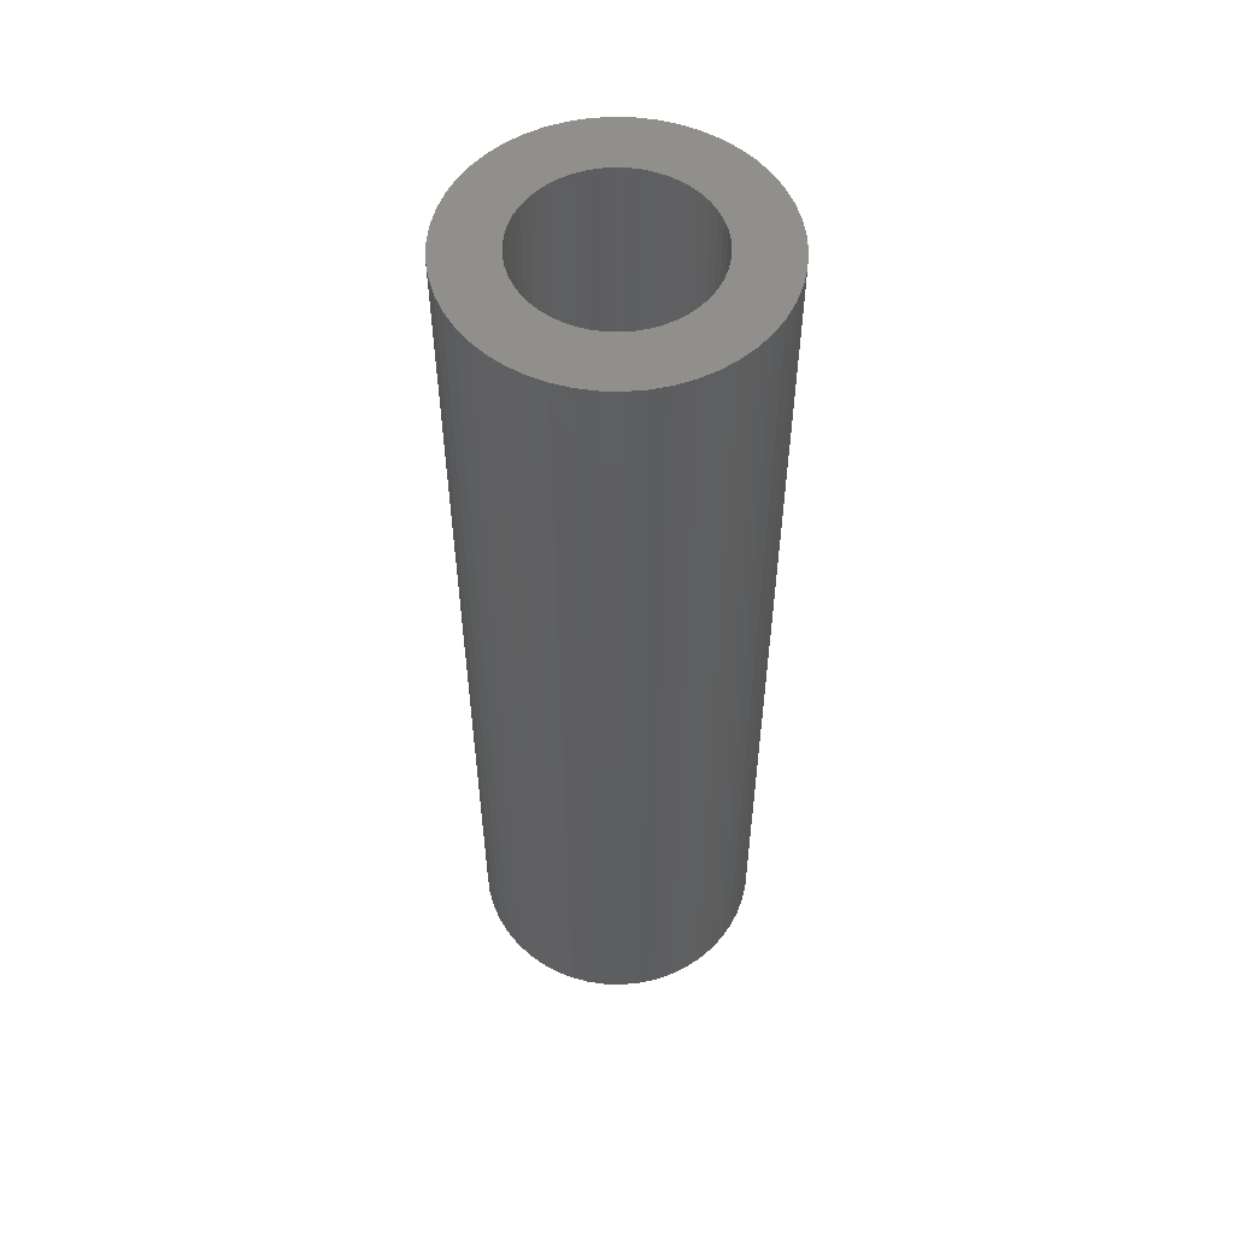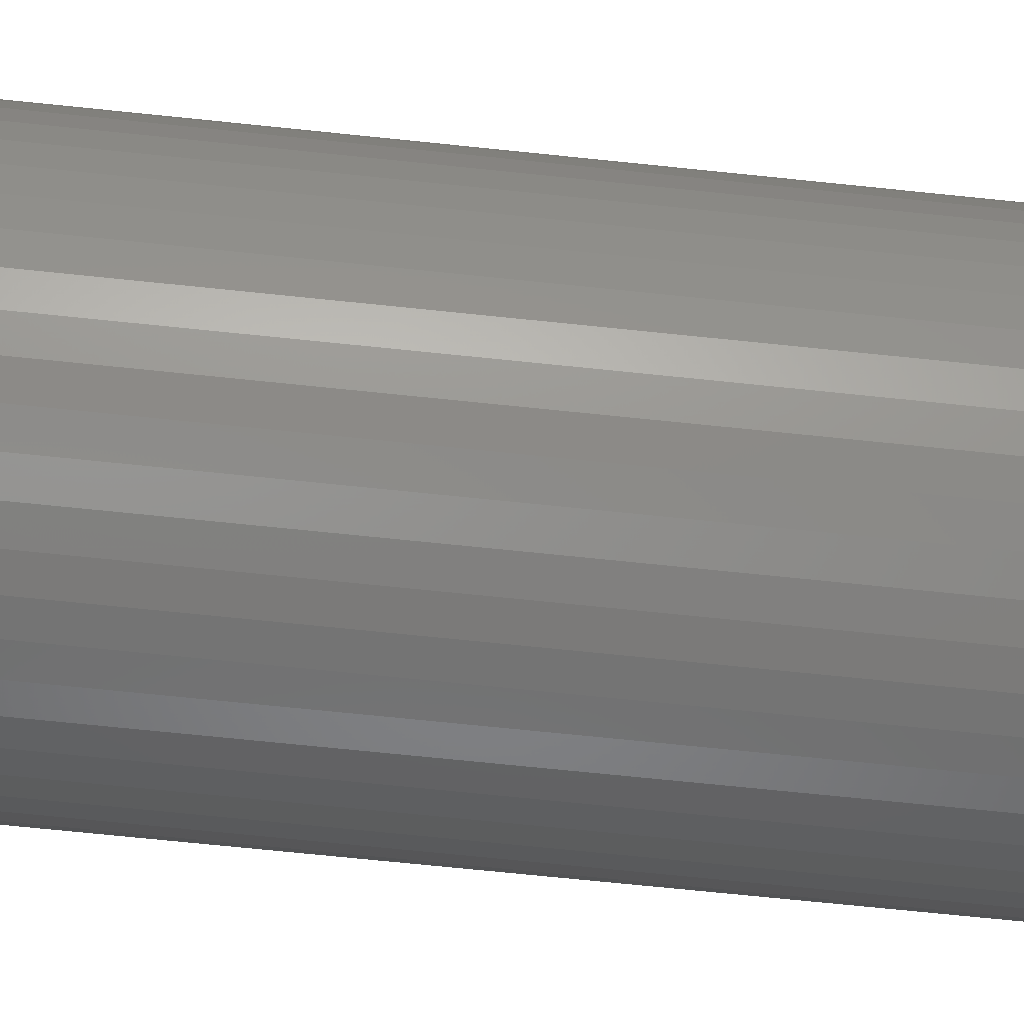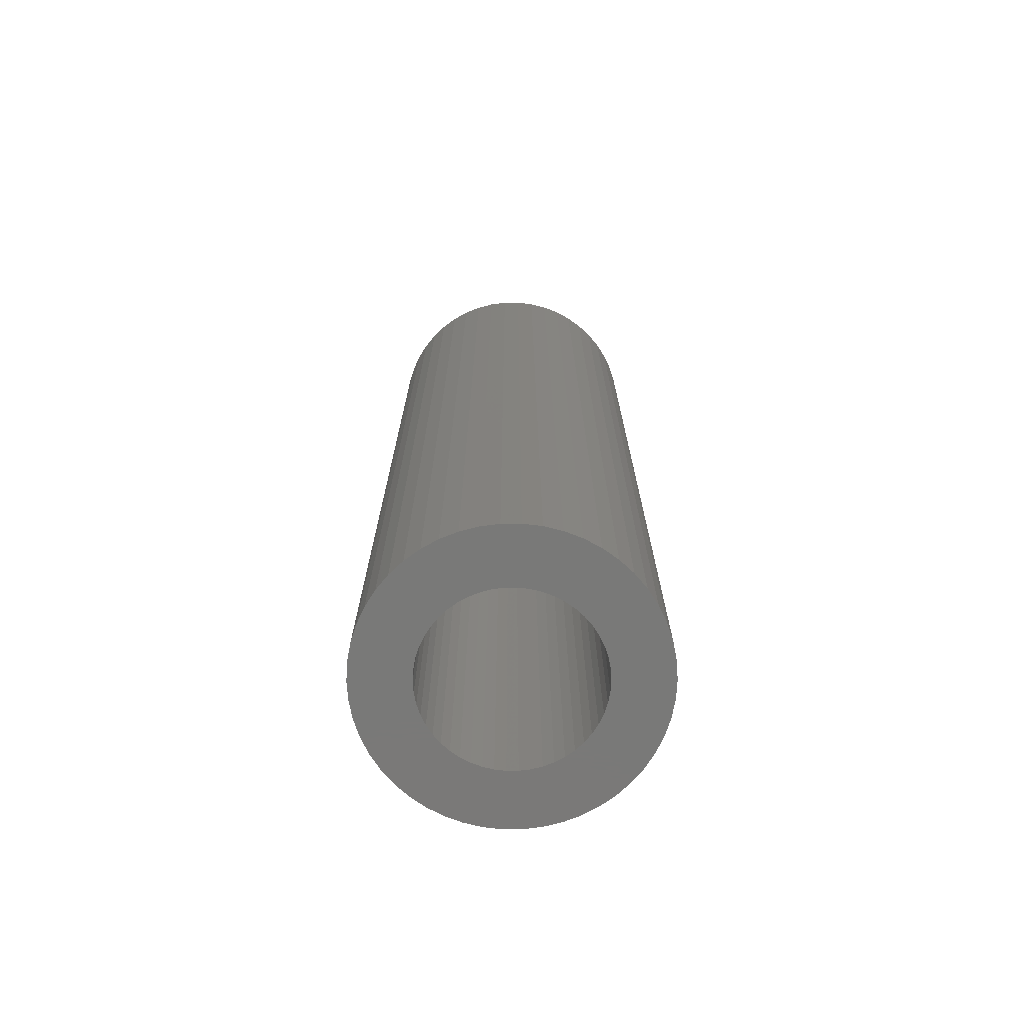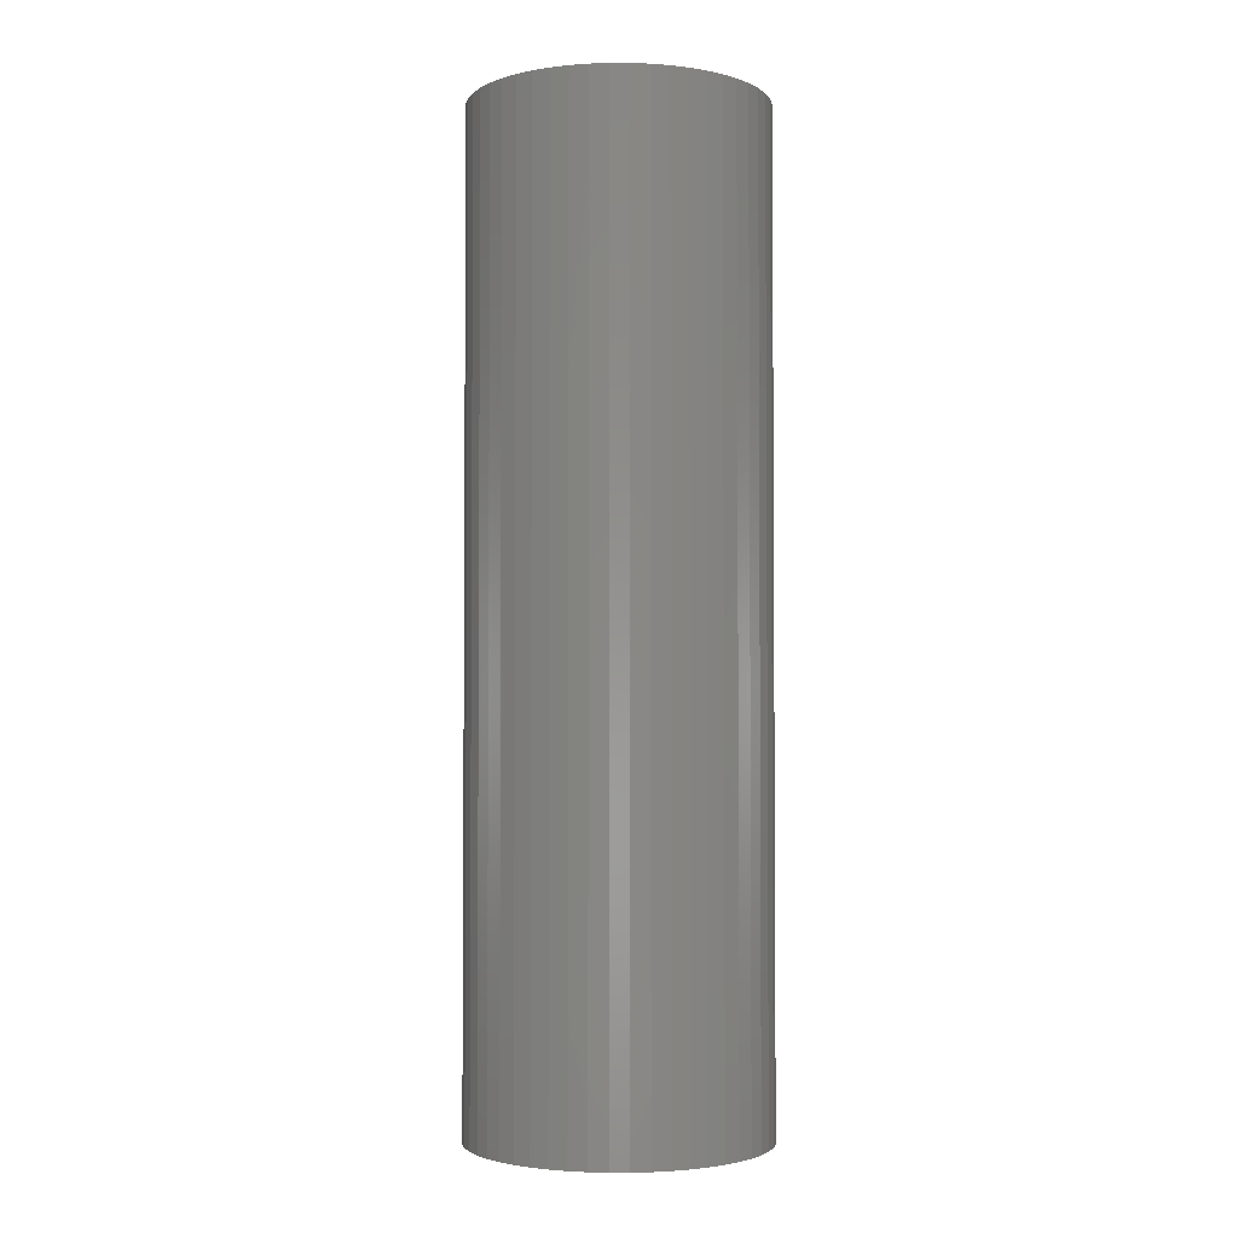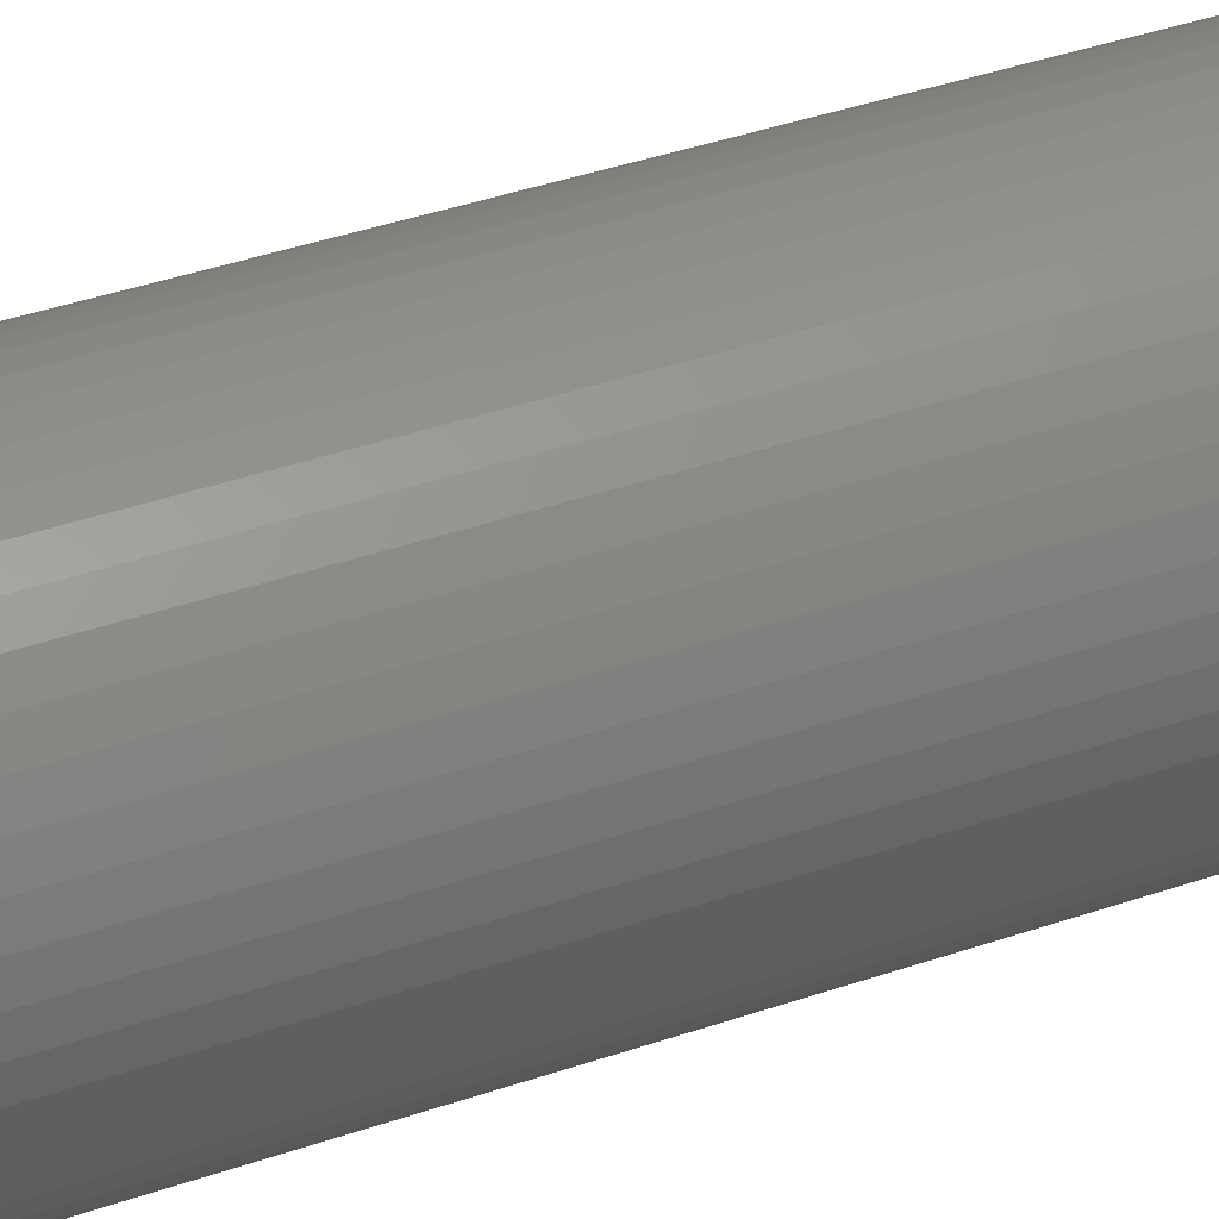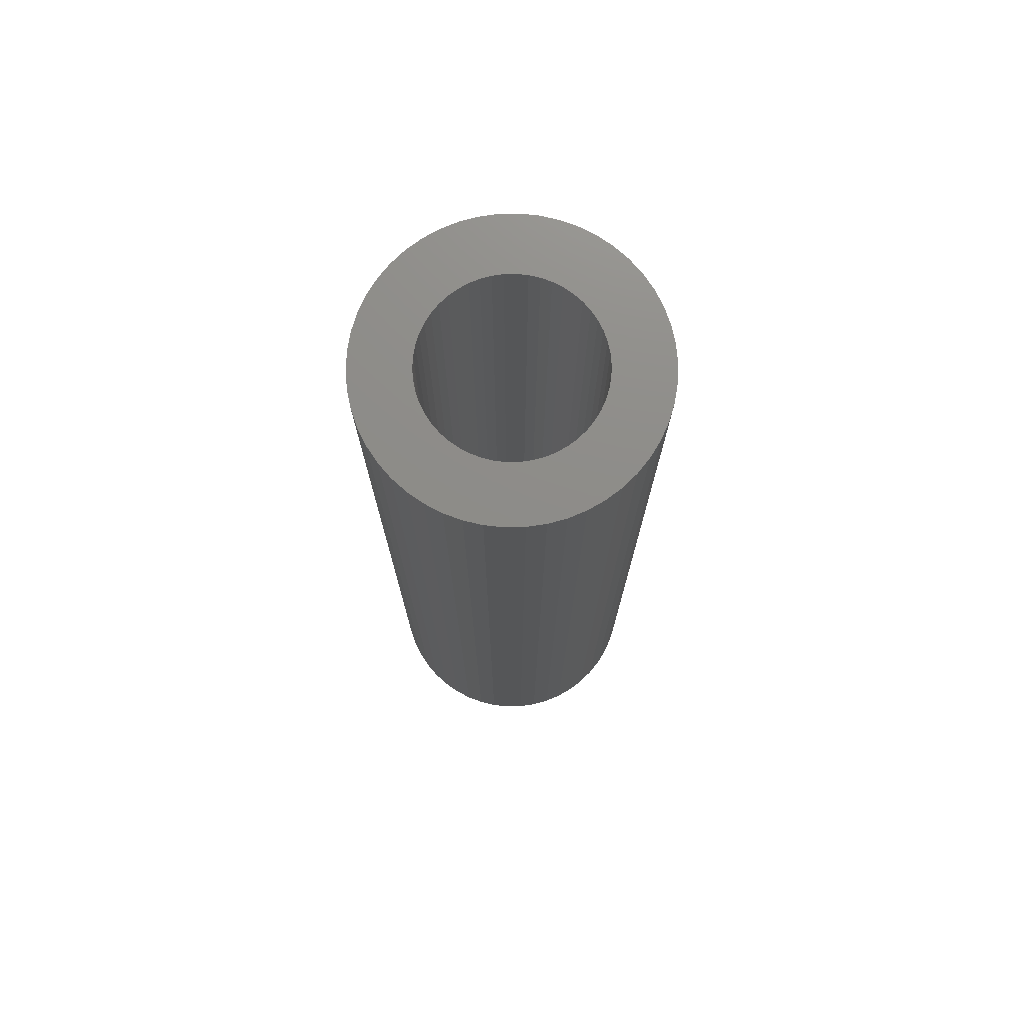
<metadata>
{"format":"stl","ext":"stl","renderer":"f3d","projection":"perspective","resolution":1024,"background":"white","views":[{"elev":54.6,"azim":66.7,"up":"+Z"},{"elev":-66.2,"azim":-96.1,"up":"+Y"},{"elev":-72.2,"azim":-129.3,"up":"+Z"},{"elev":-2.8,"azim":-14.6,"up":"+Z"},{"elev":40.8,"azim":-112.8,"up":"+Y"},{"elev":74.8,"azim":34.9,"up":"+Z"}]}
</metadata>
<code>
# stl→obj: 200 verts, 400 faces
v 3 0 10
v 2.976 0.376 -10
v 2.976 0.376 10
v 3 0 -10
v -3 0 -10
v -2.976 0.376 10
v -2.976 0.376 -10
v -3 0 10
v 0.1884 2.994 -10
v -0.1884 2.994 10
v 0.1884 2.994 10
v -0.1884 2.994 -10
v -0.1884 -2.994 -10
v 0.1884 -2.994 10
v -0.1884 -2.994 10
v 0.1884 -2.994 -10
v 2.187 2.054 -10
v 1.912 2.312 10
v 2.187 2.054 10
v 1.912 2.312 -10
v -1.912 2.312 -10
v -2.187 2.054 10
v -1.912 2.312 10
v -2.187 2.054 -10
v -0.9271 2.853 -10
v -1.277 2.714 10
v -0.9271 2.853 10
v -1.277 2.714 -10
v 2.789 1.104 10
v 2.629 1.445 -10
v 2.629 1.445 10
v 2.789 1.104 -10
v 2.906 0.7461 -10
v 2.906 0.7461 10
v 1.277 2.714 -10
v 0.9271 2.853 10
v 1.277 2.714 10
v 0.9271 2.853 -10
v 0.5621 2.947 10
v 0.5621 2.947 -10
v 1.607 2.533 10
v 1.607 2.533 -10
v -2.789 1.104 -10
v -2.629 1.445 10
v -2.629 1.445 -10
v -2.789 1.104 10
v -2.906 0.7461 -10
v -2.906 0.7461 10
v -0.5621 2.947 -10
v -0.5621 2.947 10
v 0.5621 -2.947 10
v 0.5621 -2.947 -10
v 0.9271 -2.853 -10
v 1.277 -2.714 10
v 0.9271 -2.853 10
v 1.277 -2.714 -10
v 2.427 1.763 10
v 2.427 1.763 -10
v -2.427 1.763 10
v -2.427 1.763 -10
v 1.8 0 10
v 1.786 0.2256 10
v 2.976 -0.376 10
v 1.743 0.4476 10
v 1.786 -0.2256 10
v 1.674 0.6626 10
v 2.906 -0.7461 10
v 1.577 0.8672 10
v 1.743 -0.4476 10
v 1.456 1.058 10
v 2.789 -1.104 10
v 1.312 1.232 10
v 1.674 -0.6626 10
v 2.629 -1.445 10
v 1.147 1.387 10
v 0.9645 1.52 10
v 0.7664 1.629 10
v 0.5562 1.712 10
v 0.3373 1.768 10
v 0.113 1.796 10
v -0.113 1.796 10
v -0.3373 1.768 10
v -0.5562 1.712 10
v -0.7664 1.629 10
v -0.9645 1.52 10
v -1.607 2.533 10
v -1.147 1.387 10
v -1.312 1.232 10
v -1.456 1.058 10
v -1.577 0.8672 10
v -1.674 0.6626 10
v 1.577 -0.8672 10
v 2.427 -1.763 10
v 1.456 -1.058 10
v 2.187 -2.054 10
v 1.312 -1.232 10
v 1.912 -2.312 10
v 1.147 -1.387 10
v 1.607 -2.533 10
v 0.9645 -1.52 10
v 0.7664 -1.629 10
v 0.5562 -1.712 10
v 0.3373 -1.768 10
v 0.113 -1.796 10
v -0.113 -1.796 10
v -0.3373 -1.768 10
v -0.5621 -2.947 10
v -0.5562 -1.712 10
v -0.9271 -2.853 10
v -0.7664 -1.629 10
v -1.277 -2.714 10
v -0.9645 -1.52 10
v -1.607 -2.533 10
v -1.147 -1.387 10
v -1.912 -2.312 10
v -1.312 -1.232 10
v -2.187 -2.054 10
v -1.456 -1.058 10
v -2.427 -1.763 10
v -1.577 -0.8672 10
v -2.629 -1.445 10
v -1.674 -0.6626 10
v -2.789 -1.104 10
v -1.743 -0.4476 10
v -2.906 -0.7461 10
v -1.786 -0.2256 10
v -2.976 -0.376 10
v -1.8 0 10
v -1.743 0.4476 10
v -1.786 0.2256 10
v -1.607 2.533 -10
v 2.976 -0.376 -10
v 1.607 -2.533 -10
v 1.912 -2.312 -10
v 2.187 -2.054 -10
v 2.906 -0.7461 -10
v 1.8 0 -10
v 1.786 -0.2256 -10
v 1.743 -0.4476 -10
v 2.789 -1.104 -10
v 1.786 0.2256 -10
v 1.674 -0.6626 -10
v 2.629 -1.445 -10
v 1.577 -0.8672 -10
v 2.427 -1.763 -10
v 1.743 0.4476 -10
v 1.456 -1.058 -10
v 1.312 -1.232 -10
v 1.674 0.6626 -10
v 1.147 -1.387 -10
v 0.9645 -1.52 -10
v 0.7664 -1.629 -10
v 0.5562 -1.712 -10
v 0.3373 -1.768 -10
v 0.113 -1.796 -10
v -0.113 -1.796 -10
v -0.3373 -1.768 -10
v -0.5621 -2.947 -10
v -0.5562 -1.712 -10
v -0.9271 -2.853 -10
v -0.7664 -1.629 -10
v -1.277 -2.714 -10
v -0.9645 -1.52 -10
v -1.607 -2.533 -10
v -1.147 -1.387 -10
v -1.912 -2.312 -10
v -1.312 -1.232 -10
v -2.187 -2.054 -10
v -1.456 -1.058 -10
v -2.427 -1.763 -10
v -1.577 -0.8672 -10
v -2.629 -1.445 -10
v -1.674 -0.6626 -10
v 1.577 0.8672 -10
v 1.456 1.058 -10
v 1.312 1.232 -10
v 1.147 1.387 -10
v 0.9645 1.52 -10
v 0.7664 1.629 -10
v 0.5562 1.712 -10
v 0.3373 1.768 -10
v 0.113 1.796 -10
v -0.113 1.796 -10
v -0.3373 1.768 -10
v -0.5562 1.712 -10
v -0.7664 1.629 -10
v -0.9645 1.52 -10
v -1.147 1.387 -10
v -1.312 1.232 -10
v -1.456 1.058 -10
v -1.577 0.8672 -10
v -1.674 0.6626 -10
v -1.743 0.4476 -10
v -1.786 0.2256 -10
v -1.8 0 -10
v -2.789 -1.104 -10
v -1.743 -0.4476 -10
v -2.906 -0.7461 -10
v -1.786 -0.2256 -10
v -2.976 -0.376 -10
f 1 2 3
f 2 1 4
f 5 6 7
f 6 5 8
f 9 10 11
f 10 9 12
f 13 14 15
f 14 13 16
f 17 18 19
f 18 17 20
f 21 22 23
f 22 21 24
f 25 26 27
f 26 25 28
f 29 30 31
f 30 29 32
f 3 33 34
f 33 3 2
f 35 36 37
f 36 35 38
f 38 39 36
f 39 38 40
f 20 41 18
f 41 20 42
f 43 44 45
f 44 43 46
f 47 46 43
f 46 47 48
f 49 27 50
f 27 49 25
f 16 51 14
f 51 16 52
f 53 54 55
f 54 53 56
f 34 32 29
f 32 34 33
f 57 17 19
f 17 57 58
f 31 58 57
f 58 31 30
f 40 11 39
f 11 40 9
f 42 37 41
f 37 42 35
f 45 59 60
f 59 45 44
f 60 22 24
f 22 60 59
f 7 48 47
f 48 7 6
f 61 1 3
f 62 3 34
f 1 61 63
f 64 34 29
f 65 63 61
f 66 29 31
f 63 65 67
f 68 31 57
f 69 67 65
f 70 57 19
f 67 69 71
f 72 19 18
f 73 71 69
f 71 73 74
f 3 62 61
f 34 64 62
f 29 66 64
f 75 18 41
f 31 68 66
f 57 70 68
f 19 72 70
f 76 41 37
f 18 75 72
f 41 76 75
f 77 37 36
f 37 77 76
f 78 36 39
f 36 78 77
f 39 79 78
f 11 79 39
f 11 80 79
f 11 81 80
f 10 81 11
f 10 82 81
f 50 82 10
f 82 50 83
f 27 83 50
f 83 27 84
f 26 84 27
f 84 26 85
f 86 85 26
f 85 86 87
f 23 87 86
f 87 23 88
f 22 88 23
f 88 22 89
f 59 89 22
f 89 59 90
f 90 44 91
f 44 90 59
f 92 74 73
f 74 92 93
f 94 93 92
f 93 94 95
f 96 95 94
f 95 96 97
f 98 97 96
f 97 98 99
f 100 99 98
f 99 100 54
f 101 54 100
f 54 101 55
f 102 55 101
f 55 102 51
f 103 51 102
f 103 14 51
f 104 14 103
f 105 14 104
f 105 15 14
f 106 15 105
f 107 106 108
f 106 107 15
f 109 108 110
f 108 109 107
f 111 110 112
f 113 112 114
f 110 111 109
f 115 114 116
f 117 116 118
f 119 118 120
f 112 113 111
f 121 120 122
f 123 122 124
f 125 124 126
f 114 115 113
f 127 126 128
f 46 91 44
f 91 46 129
f 116 117 115
f 48 129 46
f 118 119 117
f 129 48 130
f 120 121 119
f 6 130 48
f 122 123 121
f 130 6 128
f 124 125 123
f 8 128 6
f 126 127 125
f 128 8 127
f 28 86 26
f 86 28 131
f 131 23 86
f 23 131 21
f 12 50 10
f 50 12 49
f 63 4 1
f 4 63 132
f 56 99 54
f 99 56 133
f 134 95 97
f 95 134 135
f 67 132 63
f 132 67 136
f 137 4 132
f 138 132 136
f 4 137 2
f 139 136 140
f 141 2 137
f 142 140 143
f 2 141 33
f 144 143 145
f 146 33 141
f 147 145 135
f 33 146 32
f 148 135 134
f 149 32 146
f 32 149 30
f 132 138 137
f 136 139 138
f 140 142 139
f 150 134 133
f 143 144 142
f 145 147 144
f 135 148 147
f 151 133 56
f 134 150 148
f 133 151 150
f 152 56 53
f 56 152 151
f 153 53 52
f 53 153 152
f 52 154 153
f 16 154 52
f 16 155 154
f 16 156 155
f 13 156 16
f 13 157 156
f 158 157 13
f 157 158 159
f 160 159 158
f 159 160 161
f 162 161 160
f 161 162 163
f 164 163 162
f 163 164 165
f 166 165 164
f 165 166 167
f 168 167 166
f 167 168 169
f 170 169 168
f 169 170 171
f 171 172 173
f 172 171 170
f 174 30 149
f 30 174 58
f 175 58 174
f 58 175 17
f 176 17 175
f 17 176 20
f 177 20 176
f 20 177 42
f 178 42 177
f 42 178 35
f 179 35 178
f 35 179 38
f 180 38 179
f 38 180 40
f 181 40 180
f 181 9 40
f 182 9 181
f 183 9 182
f 183 12 9
f 184 12 183
f 49 184 185
f 184 49 12
f 25 185 186
f 185 25 49
f 28 186 187
f 131 187 188
f 186 28 25
f 21 188 189
f 24 189 190
f 60 190 191
f 187 131 28
f 45 191 192
f 43 192 193
f 47 193 194
f 188 21 131
f 7 194 195
f 196 173 172
f 173 196 197
f 189 24 21
f 198 197 196
f 190 60 24
f 197 198 199
f 191 45 60
f 200 199 198
f 192 43 45
f 199 200 195
f 193 47 43
f 5 195 200
f 194 7 47
f 195 5 7
f 74 140 71
f 140 74 143
f 95 145 93
f 145 95 135
f 160 107 109
f 107 160 158
f 168 115 117
f 115 168 166
f 170 121 172
f 121 170 119
f 196 125 198
f 125 196 123
f 52 55 51
f 55 52 53
f 133 97 99
f 97 133 134
f 71 136 67
f 136 71 140
f 93 143 74
f 143 93 145
f 158 15 107
f 15 158 13
f 162 109 111
f 109 162 160
f 166 113 115
f 113 166 164
f 168 119 170
f 119 168 117
f 172 123 196
f 123 172 121
f 198 127 200
f 127 198 125
f 200 8 5
f 8 200 127
f 164 111 113
f 111 164 162
f 137 62 141
f 62 137 61
f 128 194 130
f 194 128 195
f 183 80 81
f 80 183 182
f 155 105 104
f 105 155 156
f 177 72 75
f 72 177 176
f 189 87 88
f 87 189 188
f 186 83 84
f 83 186 185
f 147 92 144
f 92 147 94
f 149 68 174
f 68 149 66
f 141 64 146
f 64 141 62
f 180 77 78
f 77 180 179
f 181 78 79
f 78 181 180
f 178 75 76
f 75 178 177
f 91 191 90
f 191 91 192
f 129 192 91
f 192 129 193
f 185 82 83
f 82 185 184
f 154 104 103
f 104 154 155
f 146 66 149
f 66 146 64
f 175 72 176
f 72 175 70
f 174 70 175
f 70 174 68
f 182 79 80
f 79 182 181
f 179 76 77
f 76 179 178
f 90 190 89
f 190 90 191
f 89 189 88
f 189 89 190
f 130 193 129
f 193 130 194
f 187 84 85
f 84 187 186
f 188 85 87
f 85 188 187
f 184 81 82
f 81 184 183
f 148 98 96
f 98 148 150
f 139 65 138
f 65 139 69
f 120 173 122
f 173 120 171
f 144 73 142
f 73 144 92
f 148 94 147
f 94 148 96
f 138 61 137
f 61 138 65
f 157 108 106
f 108 157 159
f 122 197 124
f 197 122 173
f 126 195 128
f 195 126 199
f 152 102 101
f 102 152 153
f 153 103 102
f 103 153 154
f 150 100 98
f 100 150 151
f 151 101 100
f 101 151 152
f 142 69 139
f 69 142 73
f 156 106 105
f 106 156 157
f 163 114 112
f 114 163 165
f 165 116 114
f 116 165 167
f 124 199 126
f 199 124 197
f 159 110 108
f 110 159 161
f 161 112 110
f 112 161 163
f 118 171 120
f 171 118 169
f 116 169 118
f 169 116 167

</code>
